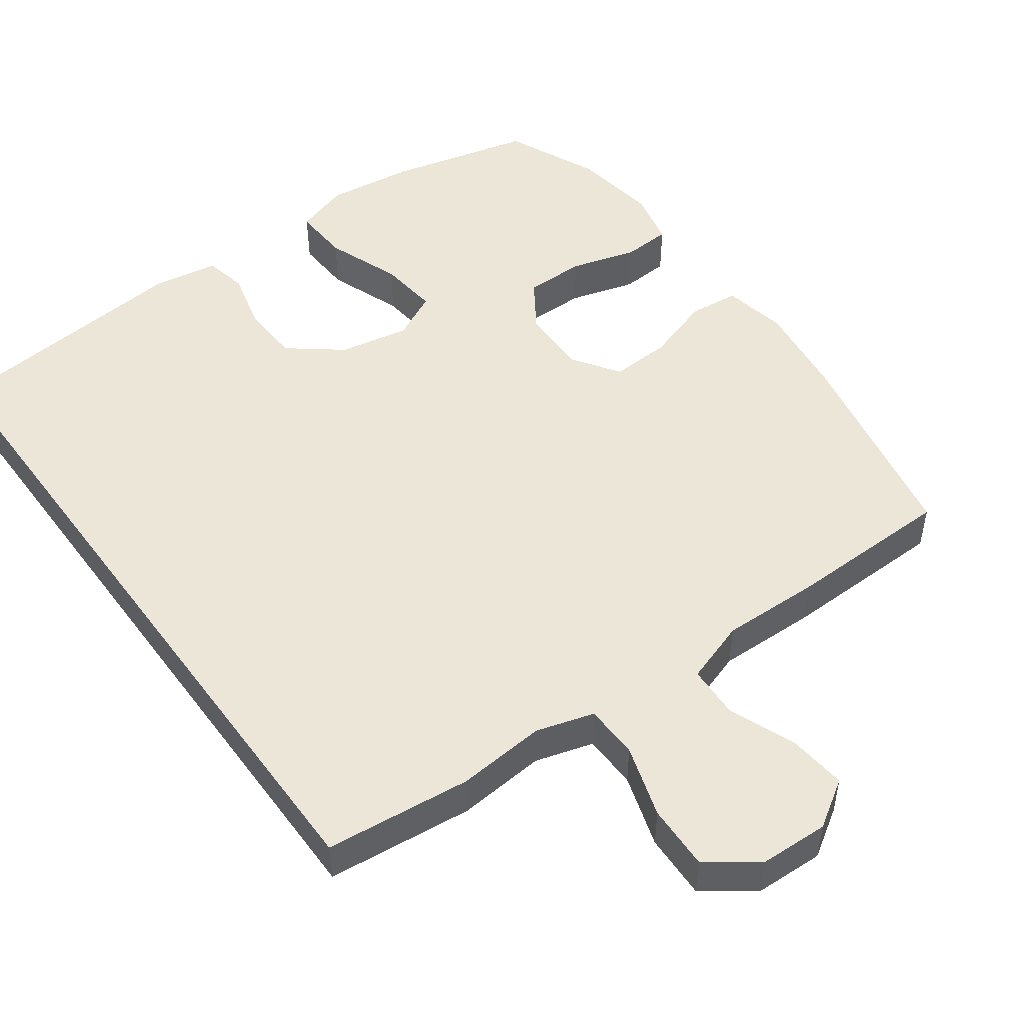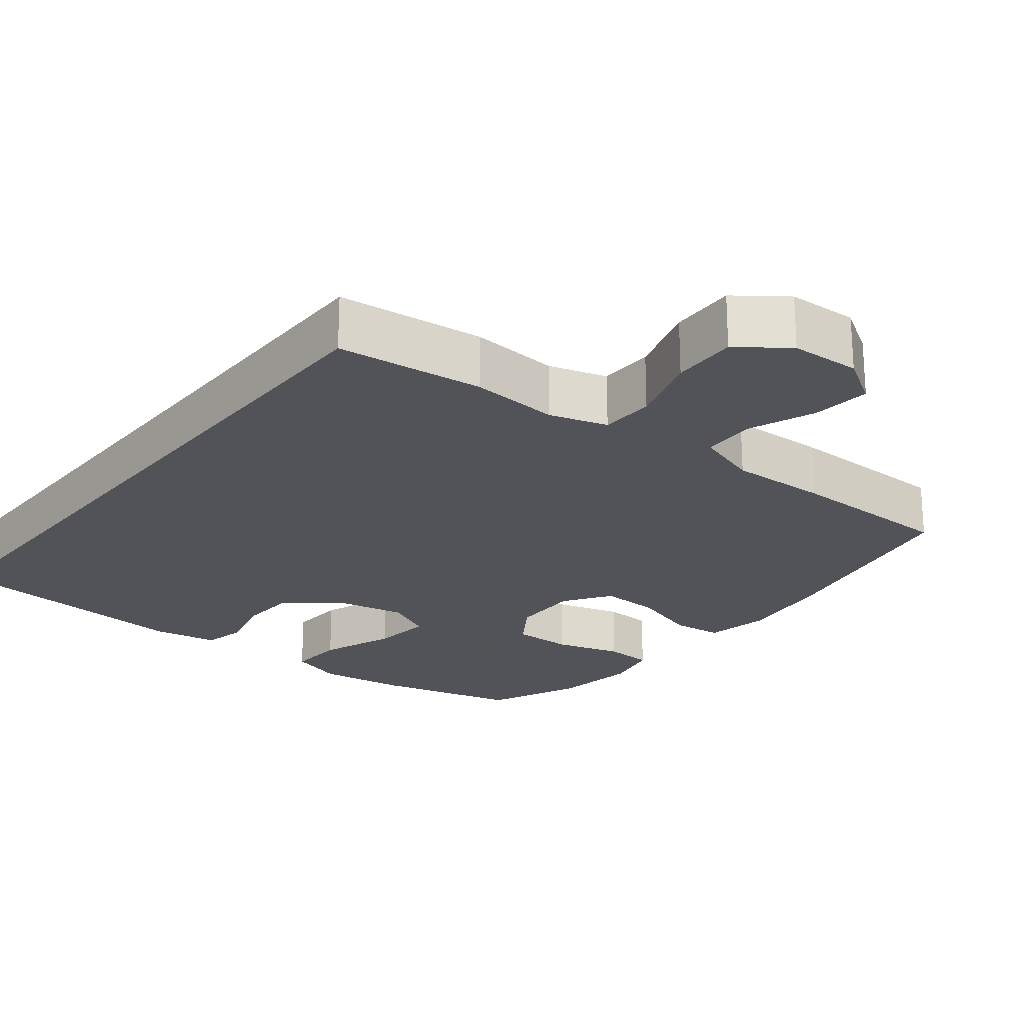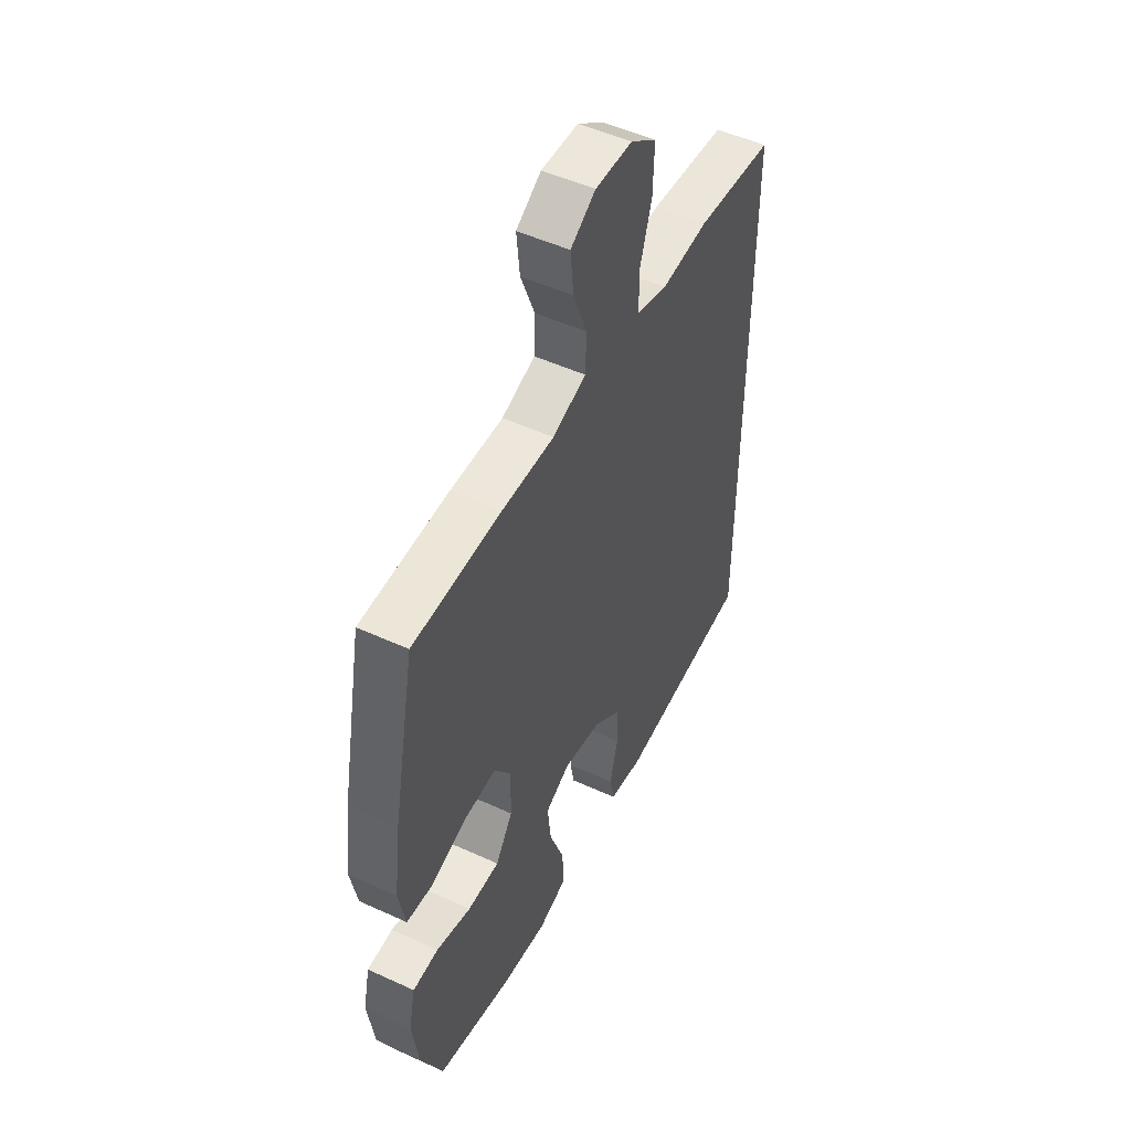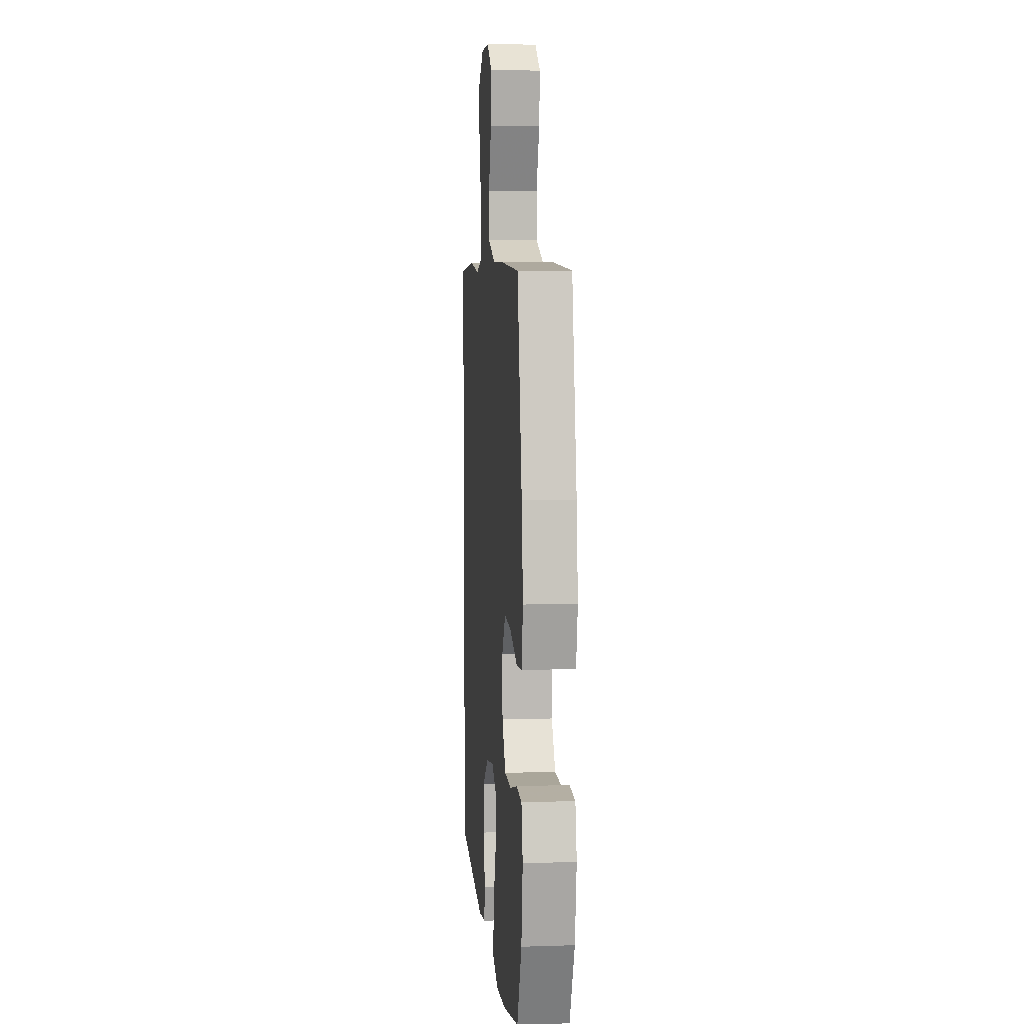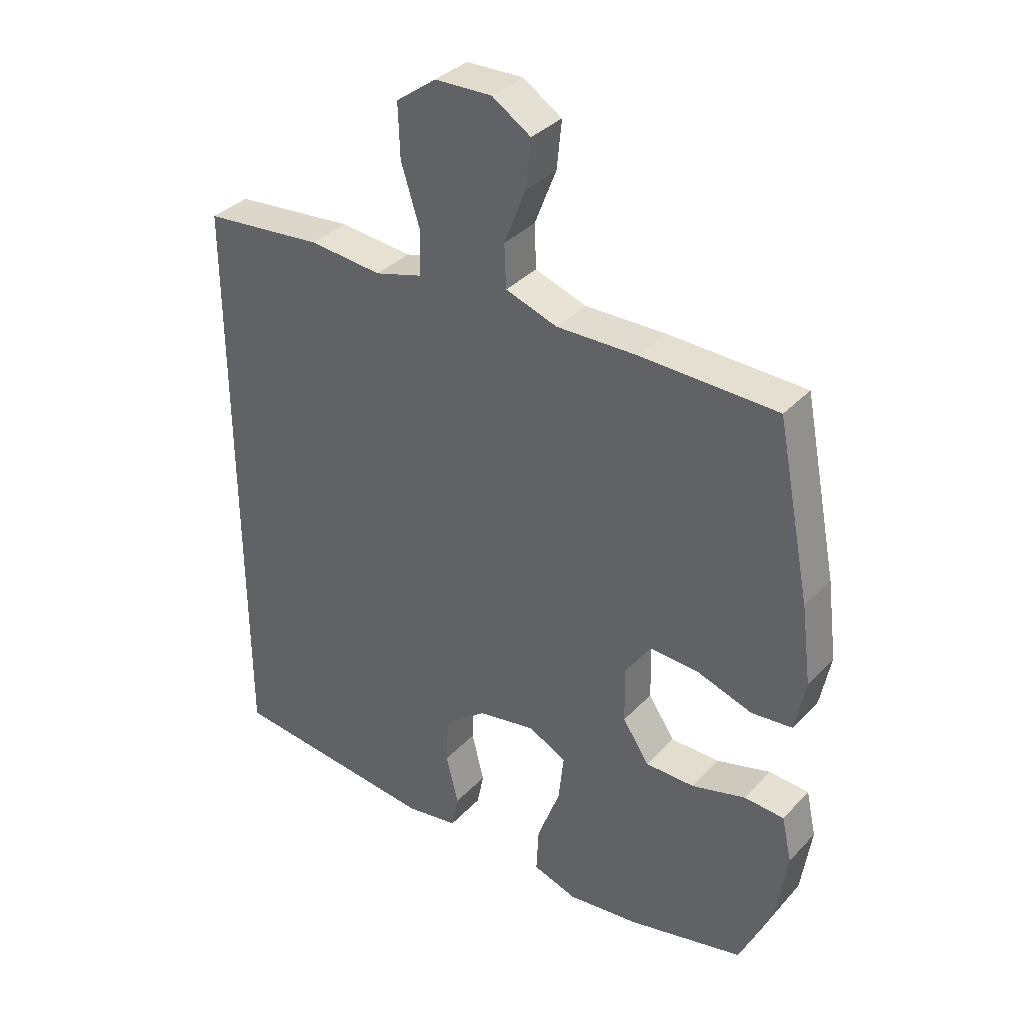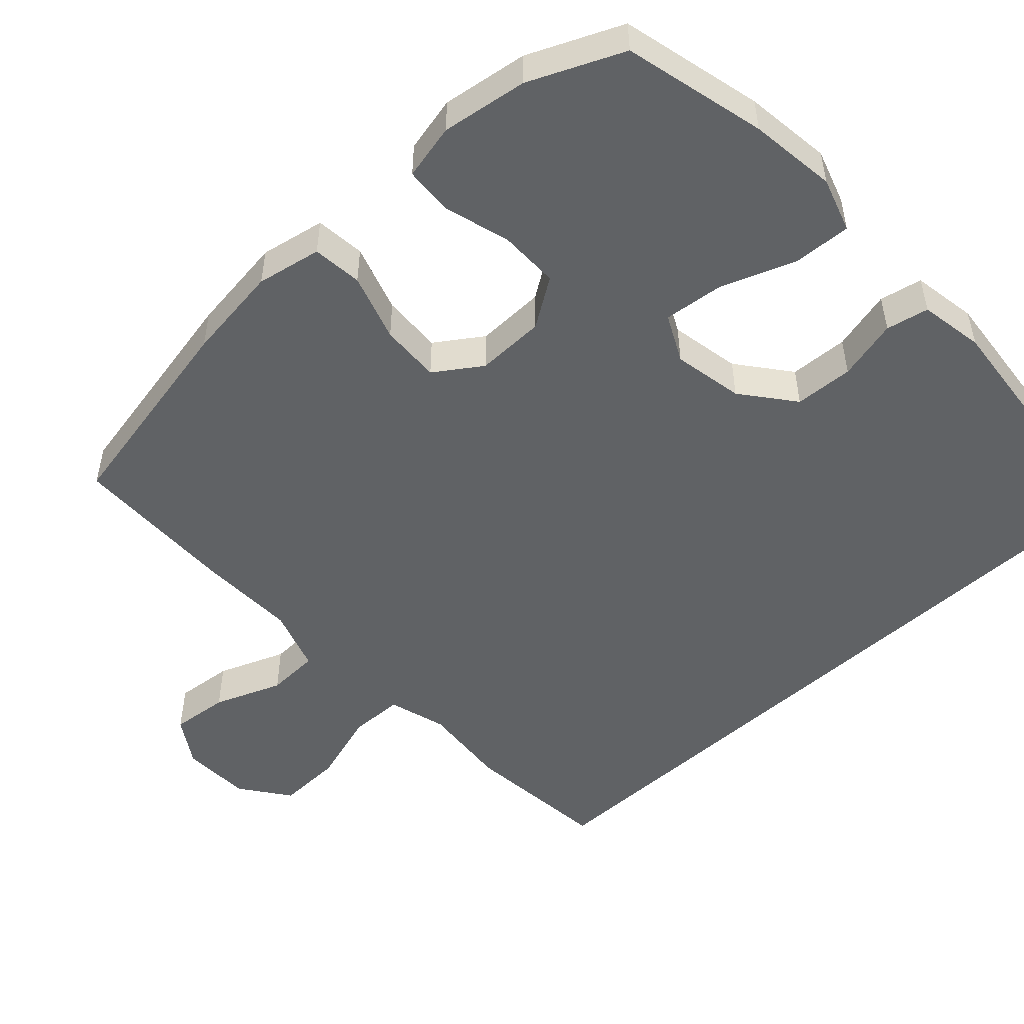
<metadata>
{"format":"obj","ext":"obj","renderer":"f3d","projection":"perspective","resolution":1024,"background":"white","views":[{"elev":49.5,"azim":-36.0,"up":"+Y"},{"elev":-22.5,"azim":-38.2,"up":"+Y"},{"elev":50.6,"azim":116.7,"up":"+Z"},{"elev":7.8,"azim":84.8,"up":"+Z"},{"elev":35.5,"azim":36.7,"up":"+Z"},{"elev":-50.5,"azim":132.8,"up":"+Y"}]}
</metadata>
<code>
v 0.5 0.07 0.5
v 0.557 0.07 0.213
v 0.574 0.07 0.082
v 0.557 0.07 -0.006
v 0.489 0.07 -0.013
v 0.397 0.07 0.017
v 0.315 0.07 0.021
v 0.272 0.07 -0.042
v 0.274 0.07 -0.136
v 0.318 0.07 -0.202
v 0.4 0.07 -0.202
v 0.49 0.07 -0.176
v 0.556 0.07 -0.18
v 0.573 0.07 -0.256
v 0.556 0.07 -0.373
v 0.5 0.07 -0.5
v 0.306 0.07 -0.547
v 0.187 0.07 -0.562
v 0.113 0.07 -0.538
v 0.117 0.07 -0.46
v 0.155 0.07 -0.358
v 0.164 0.07 -0.276
v 0.1 0.07 -0.244
v 0.004 0.07 -0.262
v -0.067 0.07 -0.318
v -0.071 0.07 -0.398
v -0.05 0.07 -0.481
v -0.062 0.07 -0.539
v -0.15 0.07 -0.554
v -0.5 0.07 -0.519
v -0.5 0.07 0.469
v -0.3 0.07 0.489
v -0.179 0.07 0.478
v -0.1 0.07 0.501
v -0.098 0.07 0.575
v -0.129 0.07 0.674
v -0.132 0.07 0.763
v -0.065 0.07 0.812
v 0.03 0.07 0.815
v 0.094 0.07 0.774
v 0.086 0.07 0.695
v 0.05 0.07 0.603
v 0.053 0.07 0.531
v 0.139 0.07 0.502
v 0.273 0.07 0.505
v 0.5 0 0.5
v 0.557 0 0.213
v 0.574 0 0.082
v 0.557 0 -0.006
v 0.489 0 -0.013
v 0.397 0 0.017
v 0.315 0 0.021
v 0.272 0 -0.042
v 0.274 0 -0.136
v 0.318 0 -0.202
v 0.4 0 -0.202
v 0.49 0 -0.176
v 0.556 0 -0.18
v 0.573 0 -0.256
v 0.556 0 -0.373
v 0.5 0 -0.5
v 0.306 0 -0.547
v 0.187 0 -0.562
v 0.113 0 -0.538
v 0.117 0 -0.46
v 0.155 0 -0.358
v 0.164 0 -0.276
v 0.1 0 -0.244
v 0.004 0 -0.262
v -0.067 0 -0.318
v -0.071 0 -0.398
v -0.05 0 -0.481
v -0.062 0 -0.539
v -0.15 0 -0.554
v -0.5 0 -0.519
v -0.5 0 0.469
v -0.3 0 0.489
v -0.179 0 0.478
v -0.1 0 0.501
v -0.098 0 0.575
v -0.129 0 0.674
v -0.132 0 0.763
v -0.065 0 0.812
v 0.03 0 0.815
v 0.094 0 0.774
v 0.086 0 0.695
v 0.05 0 0.603
v 0.053 0 0.531
v 0.139 0 0.502
v 0.273 0 0.505
f 4 5 6
f 3 4 6
f 2 3 6
f 1 2 6
f 45 1 6
f 44 45 6
f 43 44 6 7
f 40 41 42
f 39 40 42
f 38 39 42
f 37 38 42
f 36 37 42
f 35 36 42
f 34 35 42 43
f 43 7 8
f 34 43 8
f 33 34 8
f 30 31 32
f 29 30 32
f 28 29 32
f 27 28 32
f 26 27 32
f 25 26 32 33
f 24 25 33 8
f 19 20 21
f 18 19 21
f 17 18 21
f 16 17 21
f 15 16 21
f 14 15 21
f 13 14 21
f 12 13 21
f 11 12 21
f 10 11 21 22
f 9 10 22 23
f 8 9 23 24
f 51 50 49
f 51 49 48
f 51 48 47
f 51 47 46
f 51 46 90
f 51 90 89
f 52 51 89 88
f 87 86 85
f 87 85 84
f 87 84 83
f 87 83 82
f 87 82 81
f 87 81 80
f 88 87 80 79
f 53 52 88
f 53 88 79
f 53 79 78
f 77 76 75
f 77 75 74
f 77 74 73
f 77 73 72
f 77 72 71
f 78 77 71 70
f 53 78 70 69
f 66 65 64
f 66 64 63
f 66 63 62
f 66 62 61
f 66 61 60
f 66 60 59
f 66 59 58
f 66 58 57
f 66 57 56
f 67 66 56 55
f 68 67 55 54
f 69 68 54 53
f 1 46 47 2
f 2 47 48 3
f 3 48 49 4
f 4 49 50 5
f 5 50 51 6
f 6 51 52 7
f 7 52 53 8
f 8 53 54 9
f 9 54 55 10
f 10 55 56 11
f 11 56 57 12
f 12 57 58 13
f 13 58 59 14
f 14 59 60 15
f 15 60 61 16
f 16 61 62 17
f 17 62 63 18
f 18 63 64 19
f 19 64 65 20
f 20 65 66 21
f 21 66 67 22
f 22 67 68 23
f 23 68 69 24
f 24 69 70 25
f 25 70 71 26
f 26 71 72 27
f 27 72 73 28
f 28 73 74 29
f 29 74 75 30
f 30 75 76 31
f 31 76 77 32
f 32 77 78 33
f 33 78 79 34
f 34 79 80 35
f 35 80 81 36
f 36 81 82 37
f 37 82 83 38
f 38 83 84 39
f 39 84 85 40
f 40 85 86 41
f 41 86 87 42
f 42 87 88 43
f 43 88 89 44
f 44 89 90 45
f 45 90 46 1

</code>
